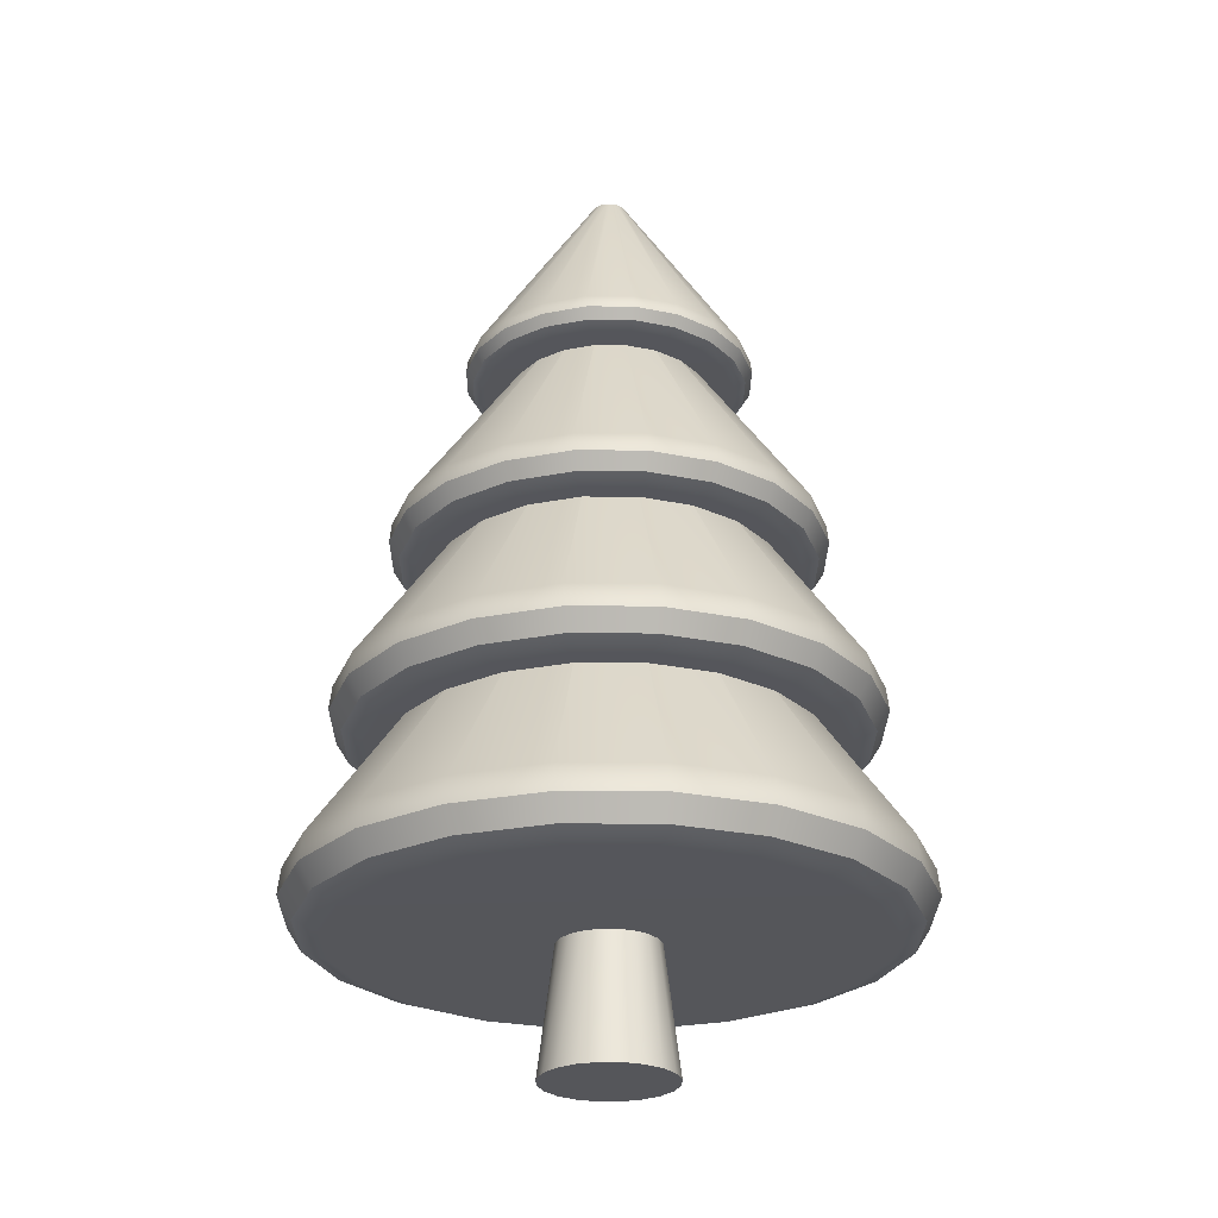
<metadata>
{"format":"obj","ext":"obj","renderer":"f3d","projection":"perspective","resolution":1024,"background":"white","views":[{"elev":-26.0,"azim":-63.4,"up":"+Y"}]}
</metadata>
<code>
g default
v 1.193 3.386 -0.3876
v 1.309 3.429 -0.4253
v 1.374 3.537 -0.4464
v 1.359 3.664 -0.4416
v 1.015 3.386 -0.7373
v 1.113 3.429 -0.8089
v 1.169 3.537 -0.849
v 1.156 3.664 -0.84
v 0.7373 3.386 -1.015
v 0.8089 3.429 -1.113
v 0.849 3.537 -1.169
v 0.84 3.664 -1.156
v 0.3876 3.386 -1.193
v 0.4253 3.429 -1.309
v 0.4464 3.537 -1.374
v 0.4416 3.664 -1.359
v 0 3.386 -1.254
v 0 3.429 -1.376
v 0 3.537 -1.444
v 0 3.664 -1.429
v -0.3876 3.386 -1.193
v -0.4253 3.429 -1.309
v -0.4464 3.537 -1.374
v -0.4416 3.664 -1.359
v -0.7373 3.386 -1.015
v -0.8089 3.429 -1.113
v -0.849 3.537 -1.169
v -0.84 3.664 -1.156
v -1.015 3.386 -0.7373
v -1.113 3.429 -0.8089
v -1.169 3.537 -0.849
v -1.156 3.664 -0.84
v -1.193 3.386 -0.3876
v -1.309 3.429 -0.4253
v -1.374 3.537 -0.4464
v -1.359 3.664 -0.4416
v -1.254 3.386 0
v -1.376 3.429 0
v -1.444 3.537 0
v -1.429 3.664 0
v -1.193 3.386 0.3876
v -1.309 3.429 0.4253
v -1.374 3.537 0.4464
v -1.359 3.664 0.4416
v -1.015 3.386 0.7373
v -1.113 3.429 0.8089
v -1.169 3.537 0.849
v -1.156 3.664 0.84
v -0.7373 3.386 1.015
v -0.8089 3.429 1.113
v -0.849 3.537 1.169
v -0.84 3.664 1.156
v -0.3876 3.386 1.193
v -0.4253 3.429 1.309
v -0.4464 3.537 1.374
v -0.4416 3.664 1.359
v -0 3.386 1.254
v -0 3.429 1.376
v -0 3.537 1.444
v -0 3.664 1.429
v 0.3876 3.386 1.193
v 0.4253 3.429 1.309
v 0.4464 3.537 1.374
v 0.4416 3.664 1.359
v 0.7373 3.386 1.015
v 0.8089 3.429 1.113
v 0.849 3.537 1.169
v 0.84 3.664 1.156
v 1.015 3.386 0.7373
v 1.113 3.429 0.8089
v 1.169 3.537 0.849
v 1.156 3.664 0.84
v 1.193 3.386 0.3876
v 1.309 3.429 0.4253
v 1.374 3.537 0.4464
v 1.359 3.664 0.4416
v 1.254 3.386 -0
v 1.376 3.429 -0
v 1.444 3.537 -0
v 1.429 3.664 0
v 0.01091 5.686 -0.003546
v 0.02665 5.678 -0.00866
v 0.02803 5.678 -0
v 0.01147 5.686 -0
v 0.009283 5.686 -0.006744
v 0.02267 5.678 -0.01647
v 0.006744 5.686 -0.009283
v 0.01647 5.678 -0.02267
v 0.003546 5.686 -0.01091
v 0.00866 5.678 -0.02665
v -0 5.686 -0.01147
v -0 5.678 -0.02803
v -0.003546 5.686 -0.01091
v -0.00866 5.678 -0.02665
v -0.006744 5.686 -0.009283
v -0.01647 5.678 -0.02267
v -0.009283 5.686 -0.006744
v -0.02267 5.678 -0.01647
v -0.01091 5.686 -0.003546
v -0.02665 5.678 -0.00866
v -0.01147 5.686 -0
v -0.02803 5.678 -0
v -0.01091 5.686 0.003546
v -0.02665 5.678 0.00866
v -0.009283 5.686 0.006744
v -0.02267 5.678 0.01647
v -0.006744 5.686 0.009283
v -0.01647 5.678 0.02267
v -0.003546 5.686 0.01091
v -0.00866 5.678 0.02665
v -0 5.686 0.01147
v -0 5.678 0.02803
v 0.003546 5.686 0.01091
v 0.00866 5.678 0.02665
v 0.006744 5.686 0.009283
v 0.01647 5.678 0.02267
v 0.009283 5.686 0.006744
v 0.02267 5.678 0.01647
v 0.01091 5.686 0.003546
v 0.02665 5.678 0.00866
v 0.8045 4.764 -0.2614
v 0.8827 4.793 -0.2868
v 0.9264 4.866 -0.301
v 0.9166 4.952 -0.2978
v 0.6844 4.764 -0.4972
v 0.7509 4.793 -0.5455
v 0.7881 4.866 -0.5726
v 0.7797 4.952 -0.5665
v 0.4972 4.764 -0.6844
v 0.5455 4.793 -0.7509
v 0.5726 4.866 -0.7881
v 0.5665 4.952 -0.7797
v 0.2614 4.764 -0.8045
v 0.2868 4.793 -0.8827
v 0.301 4.866 -0.9264
v 0.2978 4.952 -0.9166
v 0 4.764 -0.8459
v 0 4.793 -0.9281
v 0 4.866 -0.9741
v 0 4.952 -0.9638
v -0.2614 4.764 -0.8045
v -0.2868 4.793 -0.8827
v -0.301 4.866 -0.9264
v -0.2978 4.952 -0.9166
v -0.4972 4.764 -0.6844
v -0.5455 4.793 -0.7509
v -0.5726 4.866 -0.7881
v -0.5665 4.952 -0.7797
v -0.6844 4.764 -0.4972
v -0.7509 4.793 -0.5455
v -0.7881 4.866 -0.5726
v -0.7797 4.952 -0.5665
v -0.8045 4.764 -0.2614
v -0.8827 4.793 -0.2868
v -0.9264 4.866 -0.301
v -0.9166 4.952 -0.2978
v -0.8459 4.764 0
v -0.9281 4.793 0
v -0.9741 4.866 0
v -0.9638 4.952 0
v -0.8045 4.764 0.2614
v -0.8827 4.793 0.2868
v -0.9264 4.866 0.301
v -0.9166 4.952 0.2978
v -0.6844 4.764 0.4972
v -0.7509 4.793 0.5455
v -0.7881 4.866 0.5726
v -0.7797 4.952 0.5665
v -0.4972 4.764 0.6844
v -0.5455 4.793 0.7509
v -0.5726 4.866 0.7881
v -0.5665 4.952 0.7797
v -0.2614 4.764 0.8045
v -0.2868 4.793 0.8827
v -0.301 4.866 0.9264
v -0.2978 4.952 0.9166
v -0 4.764 0.8459
v -0 4.793 0.9281
v -0 4.866 0.9741
v -0 4.952 0.9638
v 0.2614 4.764 0.8045
v 0.2868 4.793 0.8827
v 0.301 4.866 0.9264
v 0.2978 4.952 0.9166
v 0.4972 4.764 0.6844
v 0.5455 4.793 0.7509
v 0.5726 4.866 0.7881
v 0.5665 4.952 0.7797
v 0.6844 4.764 0.4972
v 0.7509 4.793 0.5455
v 0.7881 4.866 0.5726
v 0.7797 4.952 0.5665
v 0.8045 4.764 0.2614
v 0.8827 4.793 0.2868
v 0.9264 4.866 0.301
v 0.9166 4.952 0.2978
v 0.8459 4.764 -0
v 0.9281 4.793 -0
v 0.9741 4.866 -0
v 0.9638 4.952 0
v 0.04583 6.299 -0.01489
v 0.1119 6.256 -0.03637
v 0.1177 6.256 0
v 0.04819 6.299 -0
v 0.03899 6.299 -0.02833
v 0.09523 6.256 -0.06919
v 0.02833 6.299 -0.03899
v 0.06919 6.256 -0.09523
v 0.01489 6.299 -0.04583
v 0.03637 6.256 -0.1119
v 0 6.299 -0.04819
v 0 6.256 -0.1177
v -0.01489 6.299 -0.04583
v -0.03637 6.256 -0.1119
v -0.02833 6.299 -0.03899
v -0.06919 6.256 -0.09523
v -0.03899 6.299 -0.02833
v -0.09523 6.256 -0.06919
v -0.04583 6.299 -0.01489
v -0.1119 6.256 -0.03637
v -0.04819 6.299 -0
v -0.1177 6.256 0
v -0.04583 6.299 0.01489
v -0.1119 6.256 0.03637
v -0.03899 6.299 0.02833
v -0.09523 6.256 0.06919
v -0.02833 6.299 0.03899
v -0.06919 6.256 0.09523
v -0.01489 6.299 0.04583
v -0.03637 6.256 0.1119
v -0 6.299 0.04819
v -0 6.256 0.1177
v 0.01489 6.299 0.04583
v 0.03637 6.256 0.1119
v 0.02833 6.299 0.03899
v 0.06919 6.256 0.09523
v 0.03899 6.299 0.02833
v 0.09523 6.256 0.06919
v 0.04583 6.299 0.01489
v 0.1119 6.256 0.03637
v 1.469 2.14 -0.4772
v 1.611 2.192 -0.5235
v 1.691 2.326 -0.5495
v 1.673 2.482 -0.5436
v 1.249 2.14 -0.9076
v 1.371 2.192 -0.9958
v 1.439 2.326 -1.045
v 1.423 2.482 -1.034
v 0.9076 2.14 -1.249
v 0.9958 2.192 -1.371
v 1.045 2.326 -1.439
v 1.034 2.482 -1.423
v 0.4772 2.14 -1.469
v 0.5235 2.192 -1.611
v 0.5495 2.326 -1.691
v 0.5436 2.482 -1.673
v 0 2.14 -1.544
v 0 2.192 -1.694
v 0 2.326 -1.778
v 0 2.482 -1.759
v -0.4772 2.14 -1.469
v -0.5235 2.192 -1.611
v -0.5495 2.326 -1.691
v -0.5436 2.482 -1.673
v -0.9076 2.14 -1.249
v -0.9958 2.192 -1.371
v -1.045 2.326 -1.439
v -1.034 2.482 -1.423
v -1.249 2.14 -0.9076
v -1.371 2.192 -0.9958
v -1.439 2.326 -1.045
v -1.423 2.482 -1.034
v -1.469 2.14 -0.4772
v -1.611 2.192 -0.5235
v -1.691 2.326 -0.5495
v -1.673 2.482 -0.5436
v -1.544 2.14 0
v -1.694 2.192 0
v -1.778 2.326 0
v -1.759 2.482 0
v -1.469 2.14 0.4772
v -1.611 2.192 0.5235
v -1.691 2.326 0.5495
v -1.673 2.482 0.5436
v -1.249 2.14 0.9076
v -1.371 2.192 0.9958
v -1.439 2.326 1.045
v -1.423 2.482 1.034
v -0.9076 2.14 1.249
v -0.9958 2.192 1.371
v -1.045 2.326 1.439
v -1.034 2.482 1.423
v -0.4772 2.14 1.469
v -0.5235 2.192 1.611
v -0.5495 2.326 1.691
v -0.5436 2.482 1.673
v -0 2.14 1.544
v -0 2.192 1.694
v -0 2.326 1.778
v -0 2.482 1.759
v 0.4772 2.14 1.469
v 0.5235 2.192 1.611
v 0.5495 2.326 1.691
v 0.5436 2.482 1.673
v 0.9076 2.14 1.249
v 0.9958 2.192 1.371
v 1.045 2.326 1.439
v 1.034 2.482 1.423
v 1.249 2.14 0.9076
v 1.371 2.192 0.9958
v 1.439 2.326 1.045
v 1.423 2.482 1.034
v 1.469 2.14 0.4772
v 1.611 2.192 0.5235
v 1.691 2.326 0.5495
v 1.673 2.482 0.5436
v 1.544 2.14 -0
v 1.694 2.192 -0
v 1.778 2.326 -0
v 1.759 2.482 0
v 0.01343 4.971 -0.004365
v 0.03281 4.961 -0.01066
v 0.0345 4.961 -0
v 0.01412 4.971 -0
v 0.01143 4.971 -0.008302
v 0.02791 4.961 -0.02028
v 0.008302 4.971 -0.01143
v 0.02028 4.961 -0.02791
v 0.004365 4.971 -0.01343
v 0.01066 4.961 -0.03281
v -0 4.971 -0.01412
v -0 4.961 -0.0345
v -0.004365 4.971 -0.01343
v -0.01066 4.961 -0.03281
v -0.008302 4.971 -0.01143
v -0.02028 4.961 -0.02791
v -0.01143 4.971 -0.008302
v -0.02791 4.961 -0.02028
v -0.01343 4.971 -0.004365
v -0.03281 4.961 -0.01066
v -0.01412 4.971 -0
v -0.0345 4.961 -0
v -0.01343 4.971 0.004365
v -0.03281 4.961 0.01066
v -0.01143 4.971 0.008302
v -0.02791 4.961 0.02028
v -0.008302 4.971 0.01143
v -0.02028 4.961 0.02791
v -0.004365 4.971 0.01343
v -0.01066 4.961 0.03281
v -0 4.971 0.01412
v -0 4.961 0.0345
v 0.004365 4.971 0.01343
v 0.01066 4.961 0.03281
v 0.008302 4.971 0.01143
v 0.02028 4.961 0.02791
v 0.01143 4.971 0.008302
v 0.02791 4.961 0.02028
v 0.01343 4.971 0.004365
v 0.03281 4.961 0.01066
v 1.677 0.874 -0.545
v 1.84 0.9337 -0.5979
v 1.931 1.086 -0.6276
v 1.911 1.264 -0.6209
v 1.427 0.874 -1.037
v 1.565 0.9337 -1.137
v 1.643 1.086 -1.194
v 1.626 1.264 -1.181
v 1.037 0.874 -1.427
v 1.137 0.9337 -1.565
v 1.194 1.086 -1.643
v 1.181 1.264 -1.626
v 0.545 0.874 -1.677
v 0.5979 0.9337 -1.84
v 0.6276 1.086 -1.931
v 0.6209 1.264 -1.911
v 0 0.874 -1.764
v 0 0.9337 -1.935
v 0 1.086 -2.031
v 0 1.264 -2.009
v -0.545 0.874 -1.677
v -0.5979 0.9337 -1.84
v -0.6276 1.086 -1.931
v -0.6209 1.264 -1.911
v -1.037 0.874 -1.427
v -1.137 0.9337 -1.565
v -1.194 1.086 -1.643
v -1.181 1.264 -1.626
v -1.427 0.874 -1.037
v -1.565 0.9337 -1.137
v -1.643 1.086 -1.194
v -1.626 1.264 -1.181
v -1.677 0.874 -0.545
v -1.84 0.9337 -0.5979
v -1.931 1.086 -0.6276
v -1.911 1.264 -0.6209
v -1.764 0.874 0
v -1.935 0.9337 0
v -2.031 1.086 0
v -2.009 1.264 0
v -1.677 0.874 0.545
v -1.84 0.9337 0.5979
v -1.931 1.086 0.6276
v -1.911 1.264 0.6209
v -1.427 0.874 1.037
v -1.565 0.9337 1.137
v -1.643 1.086 1.194
v -1.626 1.264 1.181
v -1.037 0.874 1.427
v -1.137 0.9337 1.565
v -1.194 1.086 1.643
v -1.181 1.264 1.626
v -0.545 0.874 1.677
v -0.5979 0.9337 1.84
v -0.6276 1.086 1.931
v -0.6209 1.264 1.911
v -0 0.874 1.764
v -0 0.9337 1.935
v -0 1.086 2.031
v -0 1.264 2.009
v 0.545 0.874 1.677
v 0.5979 0.9337 1.84
v 0.6276 1.086 1.931
v 0.6209 1.264 1.911
v 1.037 0.874 1.427
v 1.137 0.9337 1.565
v 1.194 1.086 1.643
v 1.181 1.264 1.626
v 1.427 0.874 1.037
v 1.565 0.9337 1.137
v 1.643 1.086 1.194
v 1.626 1.264 1.181
v 1.677 0.874 0.545
v 1.84 0.9337 0.5979
v 1.931 1.086 0.6276
v 1.911 1.264 0.6209
v 1.764 0.874 -0
v 1.935 0.9337 -0
v 2.031 1.086 -0
v 2.009 1.264 0
v 0.01534 4.108 -0.004985
v 0.03747 4.096 -0.01218
v 0.0394 4.096 -0
v 0.01613 4.108 -0
v 0.01305 4.108 -0.009482
v 0.03188 4.096 -0.02316
v 0.009482 4.108 -0.01305
v 0.02316 4.096 -0.03188
v 0.004985 4.108 -0.01534
v 0.01218 4.096 -0.03747
v -0 4.108 -0.01613
v -0 4.096 -0.0394
v -0.004985 4.108 -0.01534
v -0.01218 4.096 -0.03747
v -0.009482 4.108 -0.01305
v -0.02316 4.096 -0.03188
v -0.01305 4.108 -0.009482
v -0.03188 4.096 -0.02316
v -0.01534 4.108 -0.004985
v -0.03747 4.096 -0.01218
v -0.01613 4.108 -0
v -0.0394 4.096 -0
v -0.01534 4.108 0.004985
v -0.03747 4.096 0.01218
v -0.01305 4.108 0.009482
v -0.03188 4.096 0.02316
v -0.009482 4.108 0.01305
v -0.02316 4.096 0.03188
v -0.004985 4.108 0.01534
v -0.01218 4.096 0.03747
v -0 4.108 0.01613
v -0 4.096 0.0394
v 0.004985 4.108 0.01534
v 0.01218 4.096 0.03747
v 0.009482 4.108 0.01305
v 0.02316 4.096 0.03188
v 0.01305 4.108 0.009482
v 0.03188 4.096 0.02316
v 0.01534 4.108 0.004985
v 0.03747 4.096 0.01218
v 0.4192 0.02778 -0.1362
v 0.3566 0.02778 -0.2591
v 0.2591 0.02778 -0.3566
v 0.1362 0.02778 -0.4192
v 0 0.02778 -0.4407
v -0.1362 0.02778 -0.4192
v -0.2591 0.02778 -0.3566
v -0.3566 0.02778 -0.2591
v -0.4192 0.02778 -0.1362
v -0.4407 0.02778 0
v -0.4192 0.02778 0.1362
v -0.3566 0.02778 0.2591
v -0.2591 0.02778 0.3566
v -0.1362 0.02778 0.4192
v -0 0.02778 0.4407
v 0.1362 0.02778 0.4192
v 0.2591 0.02778 0.3566
v 0.3566 0.02778 0.2591
v 0.4192 0.02778 0.1362
v 0.4407 0.02778 0
v 0.314 0.9093 -0.102
v 0.2671 0.9093 -0.1941
v 0.1941 0.9093 -0.2671
v 0.102 0.9093 -0.314
v -0 0.9093 -0.3302
v -0.102 0.9093 -0.314
v -0.1941 0.9093 -0.2671
v -0.2671 0.9093 -0.1941
v -0.314 0.9093 -0.102
v -0.3302 0.9093 -0
v -0.314 0.9093 0.102
v -0.2671 0.9093 0.1941
v -0.1941 0.9093 0.2671
v -0.102 0.9093 0.314
v -0 0.9093 0.3302
v 0.102 0.9093 0.314
v 0.1941 0.9093 0.2671
v 0.2671 0.9093 0.1941
v 0.314 0.9093 0.102
v 0.3302 0.9093 -0
v 0 0.02778 0
v -0 0.9093 -0
g polySurface1
f 1 77 73 69 65 61 57 53 49 45 41 37 33 29 25 21 17 13 9 5
f 3 4 80 79
f 1 2 78 77
f 2 3 79 78
f 4 3 7 8
f 3 2 6 7
f 2 1 5 6
f 8 7 11 12
f 7 6 10 11
f 6 5 9 10
f 12 11 15 16
f 11 10 14 15
f 10 9 13 14
f 16 15 19 20
f 15 14 18 19
f 14 13 17 18
f 20 19 23 24
f 19 18 22 23
f 18 17 21 22
f 24 23 27 28
f 23 22 26 27
f 22 21 25 26
f 28 27 31 32
f 27 26 30 31
f 26 25 29 30
f 32 31 35 36
f 31 30 34 35
f 30 29 33 34
f 36 35 39 40
f 35 34 38 39
f 34 33 37 38
f 40 39 43 44
f 39 38 42 43
f 38 37 41 42
f 44 43 47 48
f 43 42 46 47
f 42 41 45 46
f 48 47 51 52
f 47 46 50 51
f 46 45 49 50
f 52 51 55 56
f 51 50 54 55
f 50 49 53 54
f 56 55 59 60
f 55 54 58 59
f 54 53 57 58
f 60 59 63 64
f 59 58 62 63
f 58 57 61 62
f 64 63 67 68
f 63 62 66 67
f 62 61 65 66
f 68 67 71 72
f 67 66 70 71
f 66 65 69 70
f 72 71 75 76
f 71 70 74 75
f 70 69 73 74
f 76 75 79 80
f 75 74 78 79
f 74 73 77 78
f 81 82 86 85
f 82 81 84 83
f 83 84 119 120
f 85 86 88 87
f 87 88 90 89
f 89 90 92 91
f 91 92 94 93
f 93 94 96 95
f 95 96 98 97
f 97 98 100 99
f 99 100 102 101
f 101 102 104 103
f 103 104 106 105
f 105 106 108 107
f 107 108 110 109
f 109 110 112 111
f 111 112 114 113
f 113 114 116 115
f 115 116 118 117
f 117 118 120 119
f 84 81 85 87 89 91 93 95 97 99 101 103 105 107 109 111 113 115 117 119
f 80 4 82 83
f 4 8 86 82
f 8 12 88 86
f 12 16 90 88
f 16 20 92 90
f 20 24 94 92
f 24 28 96 94
f 28 32 98 96
f 32 36 100 98
f 36 40 102 100
f 40 44 104 102
f 44 48 106 104
f 48 52 108 106
f 52 56 110 108
f 56 60 112 110
f 60 64 114 112
f 64 68 116 114
f 68 72 118 116
f 72 76 120 118
f 76 80 83 120
f 121 197 193 189 185 181 177 173 169 165 161 157 153 149 145 141 137 133 129 125
f 123 124 200 199
f 121 122 198 197
f 122 123 199 198
f 124 123 127 128
f 123 122 126 127
f 122 121 125 126
f 128 127 131 132
f 127 126 130 131
f 126 125 129 130
f 132 131 135 136
f 131 130 134 135
f 130 129 133 134
f 136 135 139 140
f 135 134 138 139
f 134 133 137 138
f 140 139 143 144
f 139 138 142 143
f 138 137 141 142
f 144 143 147 148
f 143 142 146 147
f 142 141 145 146
f 148 147 151 152
f 147 146 150 151
f 146 145 149 150
f 152 151 155 156
f 151 150 154 155
f 150 149 153 154
f 156 155 159 160
f 155 154 158 159
f 154 153 157 158
f 160 159 163 164
f 159 158 162 163
f 158 157 161 162
f 164 163 167 168
f 163 162 166 167
f 162 161 165 166
f 168 167 171 172
f 167 166 170 171
f 166 165 169 170
f 172 171 175 176
f 171 170 174 175
f 170 169 173 174
f 176 175 179 180
f 175 174 178 179
f 174 173 177 178
f 180 179 183 184
f 179 178 182 183
f 178 177 181 182
f 184 183 187 188
f 183 182 186 187
f 182 181 185 186
f 188 187 191 192
f 187 186 190 191
f 186 185 189 190
f 192 191 195 196
f 191 190 194 195
f 190 189 193 194
f 196 195 199 200
f 195 194 198 199
f 194 193 197 198
f 201 202 206 205
f 202 201 204 203
f 203 204 239 240
f 205 206 208 207
f 207 208 210 209
f 209 210 212 211
f 211 212 214 213
f 213 214 216 215
f 215 216 218 217
f 217 218 220 219
f 219 220 222 221
f 221 222 224 223
f 223 224 226 225
f 225 226 228 227
f 227 228 230 229
f 229 230 232 231
f 231 232 234 233
f 233 234 236 235
f 235 236 238 237
f 237 238 240 239
f 204 201 205 207 209 211 213 215 217 219 221 223 225 227 229 231 233 235 237 239
f 200 124 202 203
f 124 128 206 202
f 128 132 208 206
f 132 136 210 208
f 136 140 212 210
f 140 144 214 212
f 144 148 216 214
f 148 152 218 216
f 152 156 220 218
f 156 160 222 220
f 160 164 224 222
f 164 168 226 224
f 168 172 228 226
f 172 176 230 228
f 176 180 232 230
f 180 184 234 232
f 184 188 236 234
f 188 192 238 236
f 192 196 240 238
f 196 200 203 240
f 241 317 313 309 305 301 297 293 289 285 281 277 273 269 265 261 257 253 249 245
f 243 244 320 319
f 241 242 318 317
f 242 243 319 318
f 244 243 247 248
f 243 242 246 247
f 242 241 245 246
f 248 247 251 252
f 247 246 250 251
f 246 245 249 250
f 252 251 255 256
f 251 250 254 255
f 250 249 253 254
f 256 255 259 260
f 255 254 258 259
f 254 253 257 258
f 260 259 263 264
f 259 258 262 263
f 258 257 261 262
f 264 263 267 268
f 263 262 266 267
f 262 261 265 266
f 268 267 271 272
f 267 266 270 271
f 266 265 269 270
f 272 271 275 276
f 271 270 274 275
f 270 269 273 274
f 276 275 279 280
f 275 274 278 279
f 274 273 277 278
f 280 279 283 284
f 279 278 282 283
f 278 277 281 282
f 284 283 287 288
f 283 282 286 287
f 282 281 285 286
f 288 287 291 292
f 287 286 290 291
f 286 285 289 290
f 292 291 295 296
f 291 290 294 295
f 290 289 293 294
f 296 295 299 300
f 295 294 298 299
f 294 293 297 298
f 300 299 303 304
f 299 298 302 303
f 298 297 301 302
f 304 303 307 308
f 303 302 306 307
f 302 301 305 306
f 308 307 311 312
f 307 306 310 311
f 306 305 309 310
f 312 311 315 316
f 311 310 314 315
f 310 309 313 314
f 316 315 319 320
f 315 314 318 319
f 314 313 317 318
f 321 322 326 325
f 322 321 324 323
f 323 324 359 360
f 325 326 328 327
f 327 328 330 329
f 329 330 332 331
f 331 332 334 333
f 333 334 336 335
f 335 336 338 337
f 337 338 340 339
f 339 340 342 341
f 341 342 344 343
f 343 344 346 345
f 345 346 348 347
f 347 348 350 349
f 349 350 352 351
f 351 352 354 353
f 353 354 356 355
f 355 356 358 357
f 357 358 360 359
f 324 321 325 327 329 331 333 335 337 339 341 343 345 347 349 351 353 355 357 359
f 320 244 322 323
f 244 248 326 322
f 248 252 328 326
f 252 256 330 328
f 256 260 332 330
f 260 264 334 332
f 264 268 336 334
f 268 272 338 336
f 272 276 340 338
f 276 280 342 340
f 280 284 344 342
f 284 288 346 344
f 288 292 348 346
f 292 296 350 348
f 296 300 352 350
f 300 304 354 352
f 304 308 356 354
f 308 312 358 356
f 312 316 360 358
f 316 320 323 360
f 361 437 433 429 425 421 417 413 409 405 401 397 393 389 385 381 377 373 369 365
f 363 364 440 439
f 361 362 438 437
f 362 363 439 438
f 364 363 367 368
f 363 362 366 367
f 362 361 365 366
f 368 367 371 372
f 367 366 370 371
f 366 365 369 370
f 372 371 375 376
f 371 370 374 375
f 370 369 373 374
f 376 375 379 380
f 375 374 378 379
f 374 373 377 378
f 380 379 383 384
f 379 378 382 383
f 378 377 381 382
f 384 383 387 388
f 383 382 386 387
f 382 381 385 386
f 388 387 391 392
f 387 386 390 391
f 386 385 389 390
f 392 391 395 396
f 391 390 394 395
f 390 389 393 394
f 396 395 399 400
f 395 394 398 399
f 394 393 397 398
f 400 399 403 404
f 399 398 402 403
f 398 397 401 402
f 404 403 407 408
f 403 402 406 407
f 402 401 405 406
f 408 407 411 412
f 407 406 410 411
f 406 405 409 410
f 412 411 415 416
f 411 410 414 415
f 410 409 413 414
f 416 415 419 420
f 415 414 418 419
f 414 413 417 418
f 420 419 423 424
f 419 418 422 423
f 418 417 421 422
f 424 423 427 428
f 423 422 426 427
f 422 421 425 426
f 428 427 431 432
f 427 426 430 431
f 426 425 429 430
f 432 431 435 436
f 431 430 434 435
f 430 429 433 434
f 436 435 439 440
f 435 434 438 439
f 434 433 437 438
f 441 442 446 445
f 442 441 444 443
f 443 444 479 480
f 445 446 448 447
f 447 448 450 449
f 449 450 452 451
f 451 452 454 453
f 453 454 456 455
f 455 456 458 457
f 457 458 460 459
f 459 460 462 461
f 461 462 464 463
f 463 464 466 465
f 465 466 468 467
f 467 468 470 469
f 469 470 472 471
f 471 472 474 473
f 473 474 476 475
f 475 476 478 477
f 477 478 480 479
f 444 441 445 447 449 451 453 455 457 459 461 463 465 467 469 471 473 475 477 479
f 440 364 442 443
f 364 368 446 442
f 368 372 448 446
f 372 376 450 448
f 376 380 452 450
f 380 384 454 452
f 384 388 456 454
f 388 392 458 456
f 392 396 460 458
f 396 400 462 460
f 400 404 464 462
f 404 408 466 464
f 408 412 468 466
f 412 416 470 468
f 416 420 472 470
f 420 424 474 472
f 424 428 476 474
f 428 432 478 476
f 432 436 480 478
f 436 440 443 480
f 481 482 502 501
f 482 483 503 502
f 483 484 504 503
f 484 485 505 504
f 485 486 506 505
f 486 487 507 506
f 487 488 508 507
f 488 489 509 508
f 489 490 510 509
f 490 491 511 510
f 491 492 512 511
f 492 493 513 512
f 493 494 514 513
f 494 495 515 514
f 495 496 516 515
f 496 497 517 516
f 497 498 518 517
f 498 499 519 518
f 499 500 520 519
f 500 481 501 520
f 482 481 521
f 483 482 521
f 484 483 521
f 485 484 521
f 486 485 521
f 487 486 521
f 488 487 521
f 489 488 521
f 490 489 521
f 491 490 521
f 492 491 521
f 493 492 521
f 494 493 521
f 495 494 521
f 496 495 521
f 497 496 521
f 498 497 521
f 499 498 521
f 500 499 521
f 481 500 521
f 501 502 522
f 502 503 522
f 503 504 522
f 504 505 522
f 505 506 522
f 506 507 522
f 507 508 522
f 508 509 522
f 509 510 522
f 510 511 522
f 511 512 522
f 512 513 522
f 513 514 522
f 514 515 522
f 515 516 522
f 516 517 522
f 517 518 522
f 518 519 522
f 519 520 522
f 520 501 522

</code>
